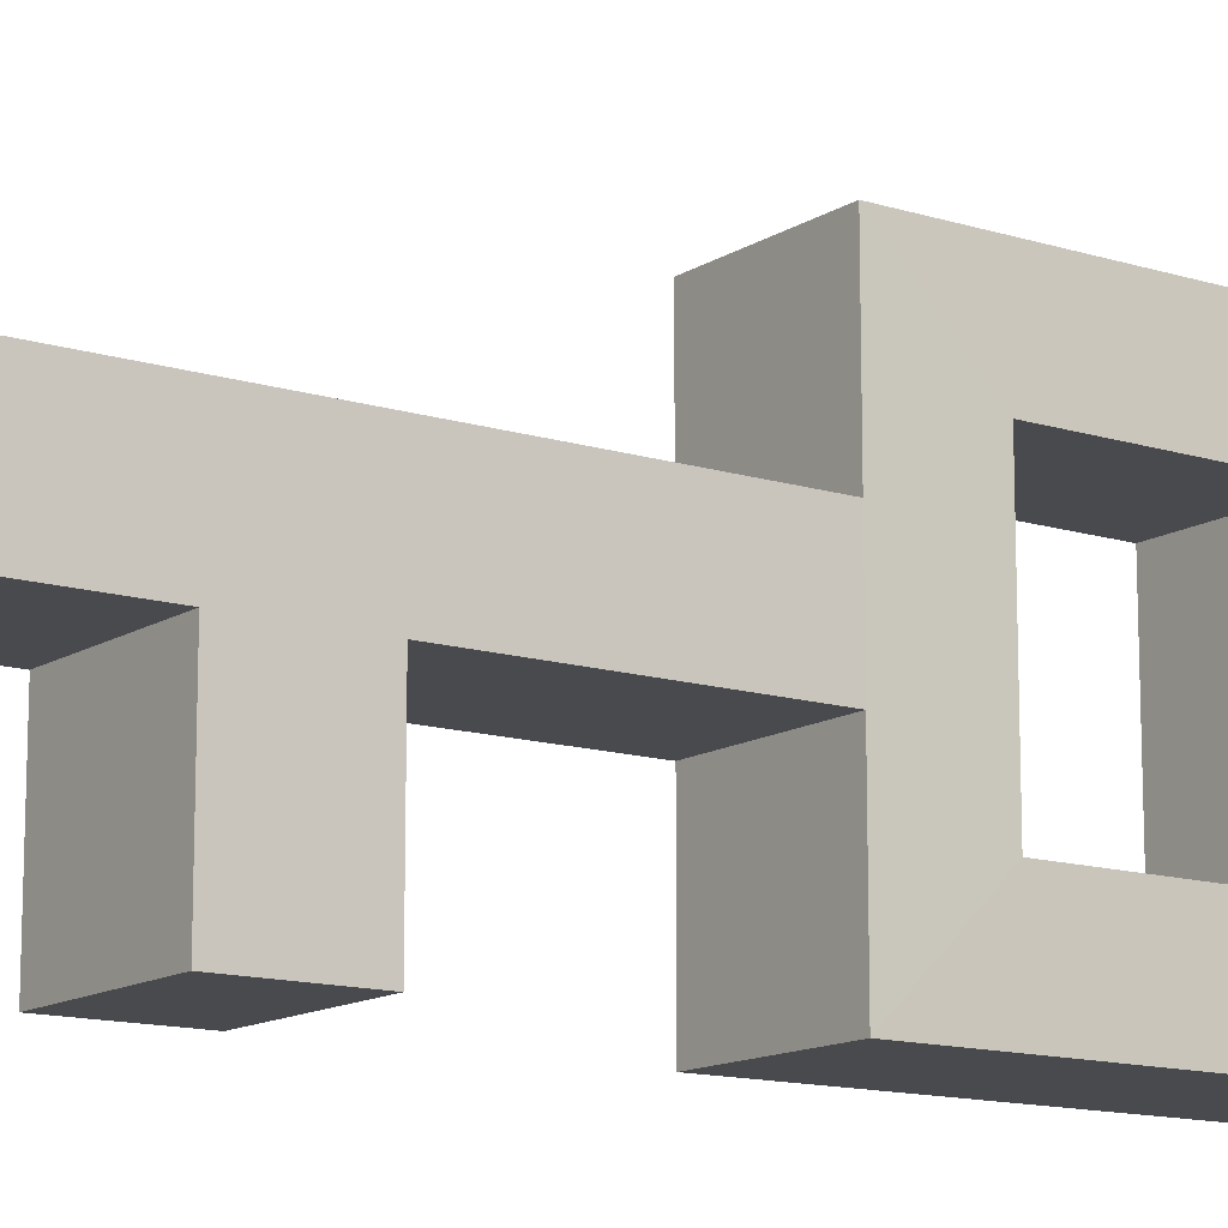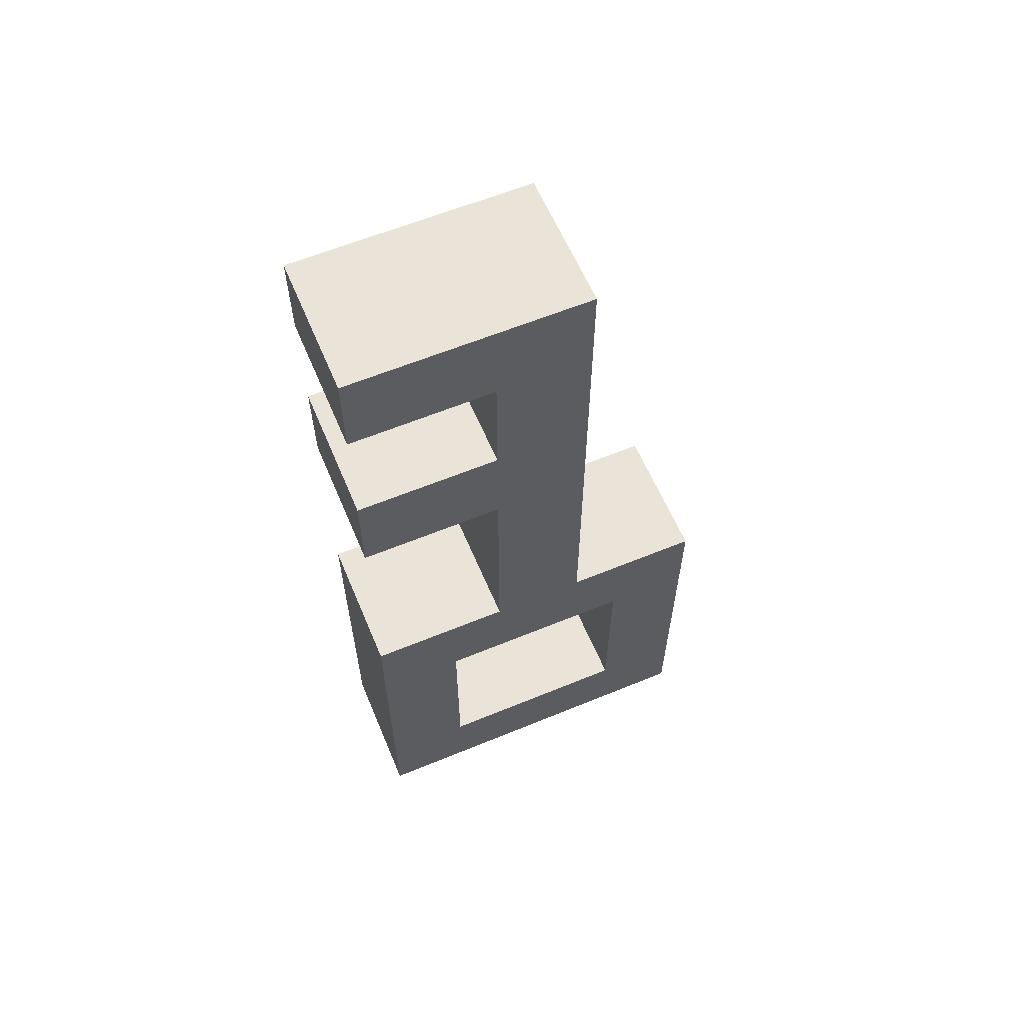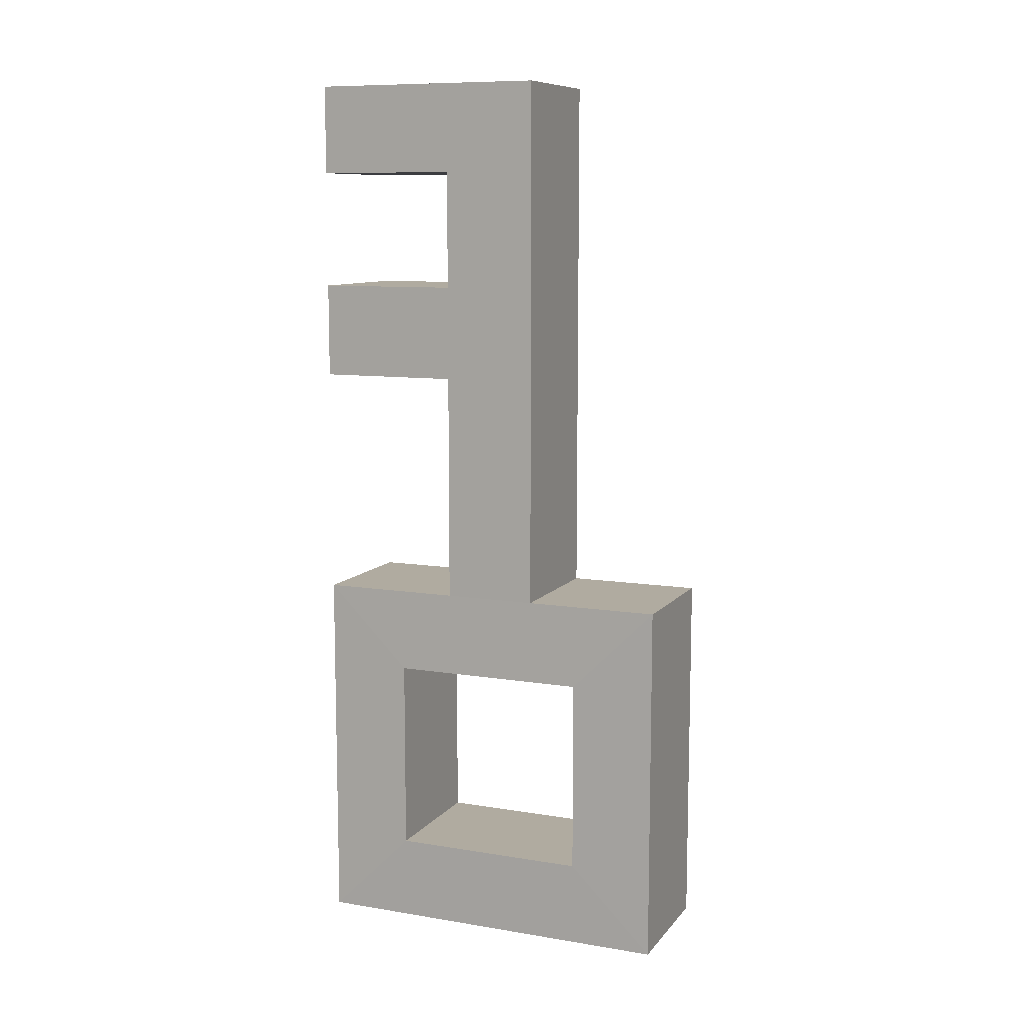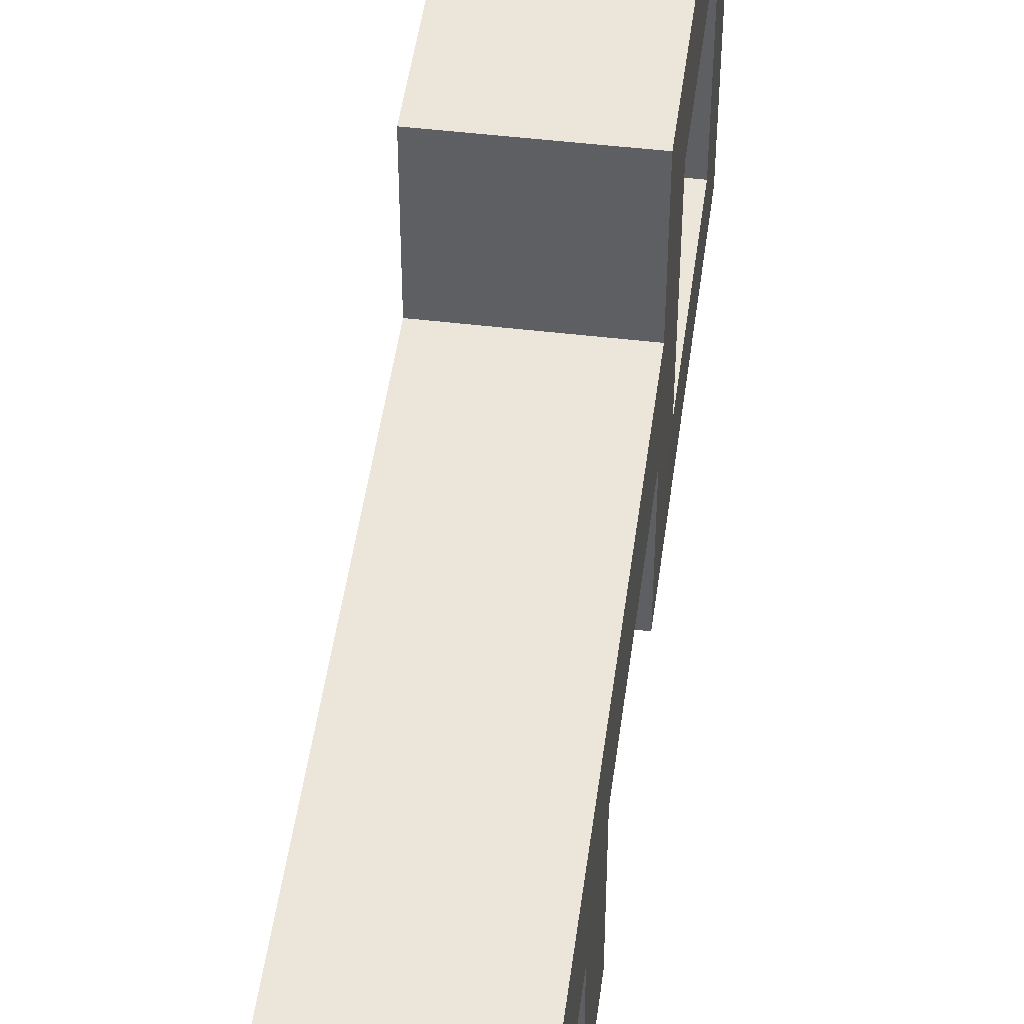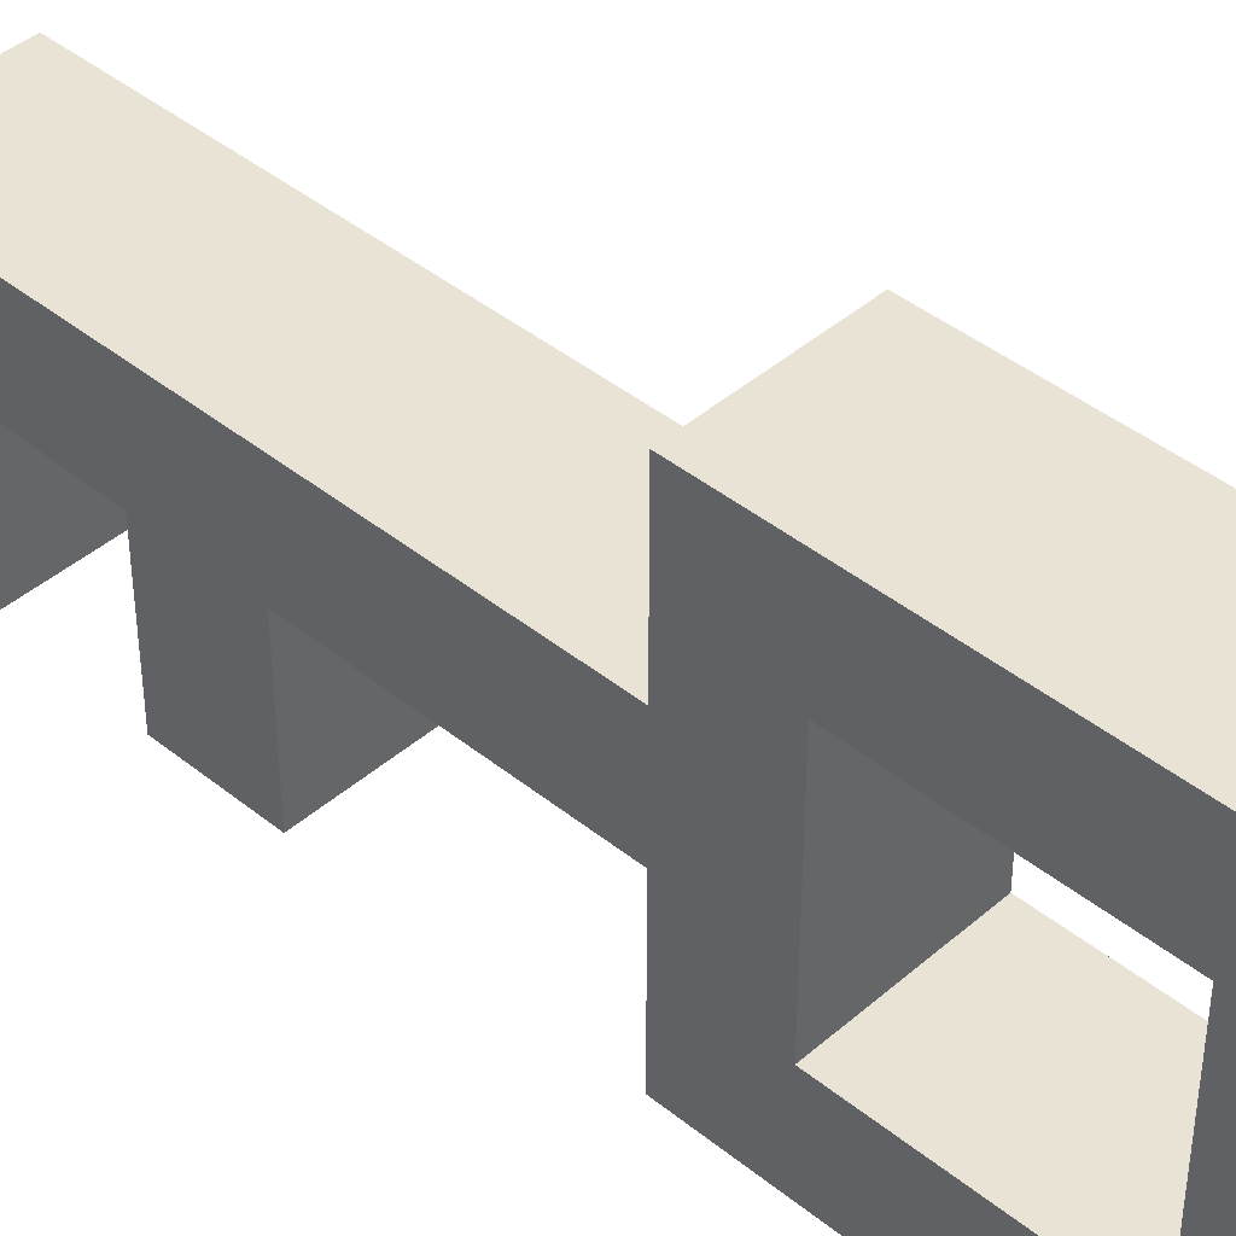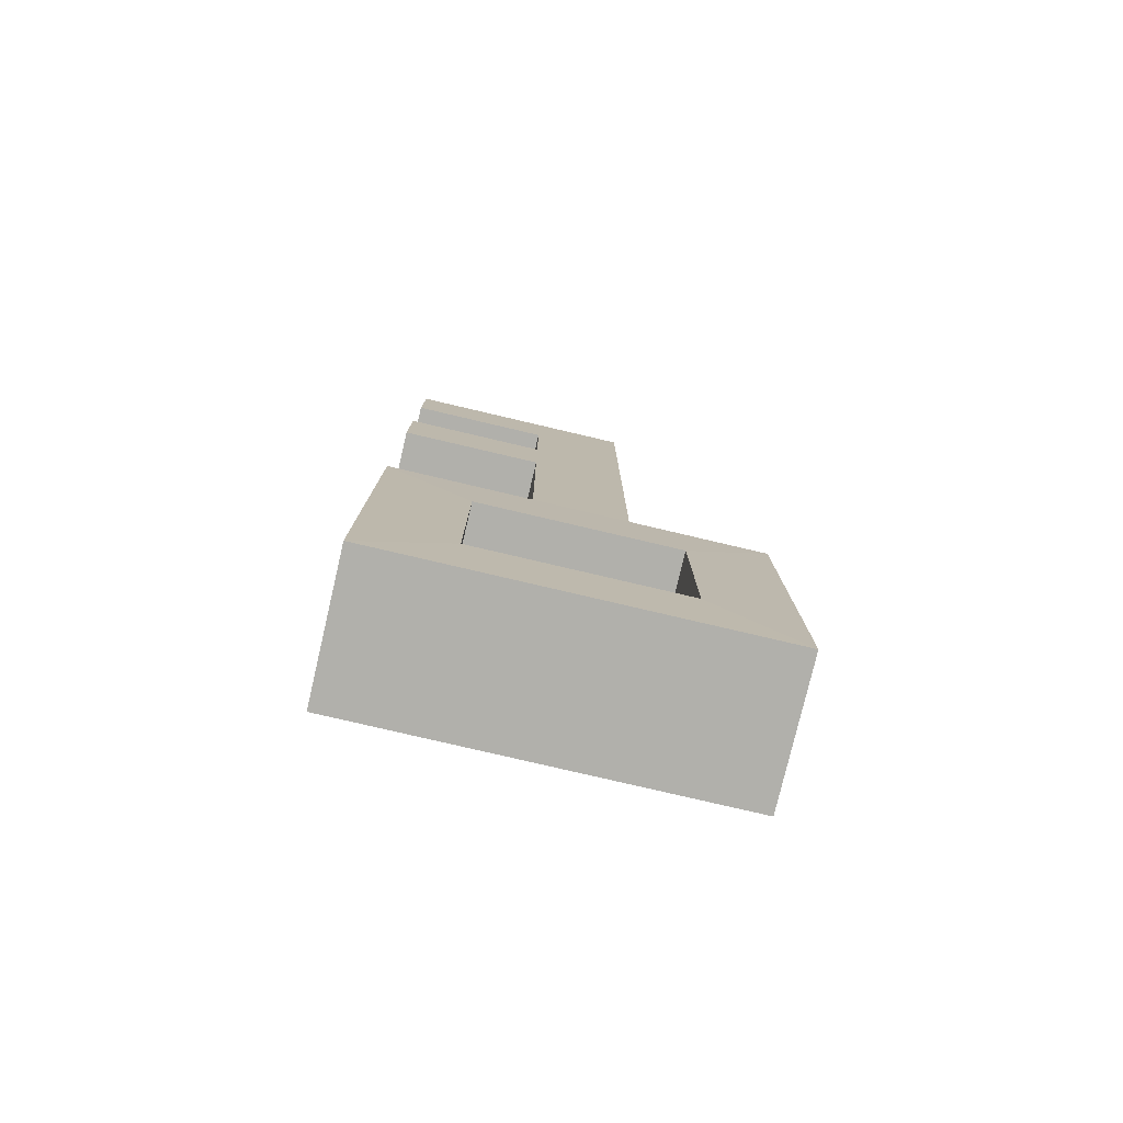
<metadata>
{"format":"obj","ext":"obj","renderer":"f3d","projection":"perspective","resolution":1024,"background":"white","views":[{"elev":-13.2,"azim":54.5,"up":"+Y"},{"elev":60.9,"azim":67.2,"up":"+Z"},{"elev":9.8,"azim":112.8,"up":"+Z"},{"elev":48.4,"azim":7.6,"up":"+Y"},{"elev":42.3,"azim":134.0,"up":"+Y"},{"elev":-78.4,"azim":76.8,"up":"+Z"}]}
</metadata>
<code>
o Cube
v 0.3712 0.01861 -1
v 0.3712 0.01861 1
v -0.3712 0.01861 1
v -0.3712 0.01861 -1
v 0.3712 2.019 -1
v 0.3712 2.019 1
v -0.3712 2.019 1
v -0.3712 2.019 -1
v 0.3743 0.483 -0.5357
v 0.3743 0.483 0.5357
v 0.3743 1.554 -0.5357
v 0.3743 1.554 0.5357
v -0.3743 0.483 0.5357
v -0.3743 0.483 -0.5357
v -0.3743 1.554 0.5357
v -0.3743 1.554 -0.5357
v -0.3712 1.287 3.9
v -0.3712 0.7807 3.9
v 0.3712 1.287 3.9
v 0.3712 0.7807 3.9
v 0.3712 1.287 1
v -0.3712 1.287 1
v 0.3743 1.162 0.5357
v -0.3743 1.162 0.5357
v 0.3712 0.7807 1
v -0.3712 0.7807 1
v 0.3743 0.8912 0.5357
v -0.3743 0.8912 0.5357
v 0.3712 0.7807 3.417
v 0.3712 1.287 3.417
v -0.3712 1.287 3.417
v -0.3712 0.7807 3.417
v 0.3712 1.287 2.776
v -0.3712 1.287 2.776
v 0.3712 0.7807 2.776
v -0.3712 0.7807 2.776
v 0.3712 1.287 2.26
v -0.3712 1.287 2.26
v 0.3712 0.7807 2.26
v -0.3712 0.7807 2.26
v 0.3712 0.01679 3.9
v -0.3712 0.01679 3.9
v 0.3712 0.01679 3.417
v -0.3712 0.01679 3.417
v 0.3712 0.01679 2.26
v 0.3712 0.01679 2.776
v -0.3712 0.01679 2.26
v -0.3712 0.01679 2.776
f 1 2 3 4
f 5 8 7 6
f 22 7 15 24
f 21 6 7 22
f 5 6 12 11
f 5 1 4 8
f 27 10 13 28
f 11 12 15 16
f 25 2 10 27
f 1 5 11 9
f 7 8 16 15
f 2 1 9 10
f 8 4 14 16
f 4 3 13 14
f 9 14 13 10
f 11 16 14 9
f 34 36 32 31
f 29 30 19 20
f 18 32 44 42
f 30 31 17 19
f 12 23 24 15
f 6 21 23 12
f 26 22 24 28
f 20 19 17 18
f 3 26 28 13
f 2 25 26 3
f 23 27 28 24
f 31 32 18 17
f 21 25 27 23
f 33 34 31 30
f 36 35 29 32
f 35 33 30 29
f 39 37 33 35
f 20 18 42 41
f 37 38 34 33
f 38 40 36 34
f 22 26 40 38
f 21 22 38 37
f 26 25 39 40
f 25 21 37 39
f 44 43 41 42
f 47 45 46 48
f 39 35 46 45
f 32 29 43 44
f 35 36 48 46
f 29 20 41 43
f 40 39 45 47
f 36 40 47 48

</code>
